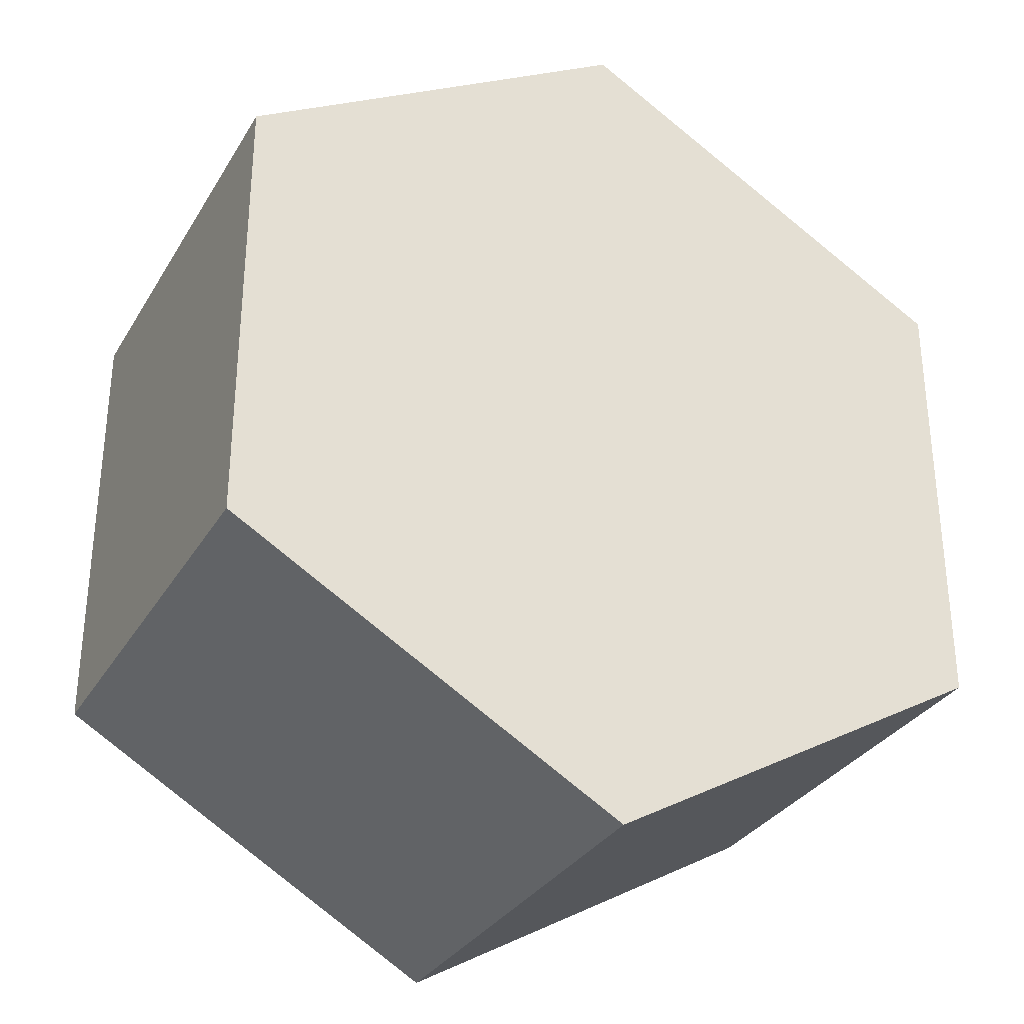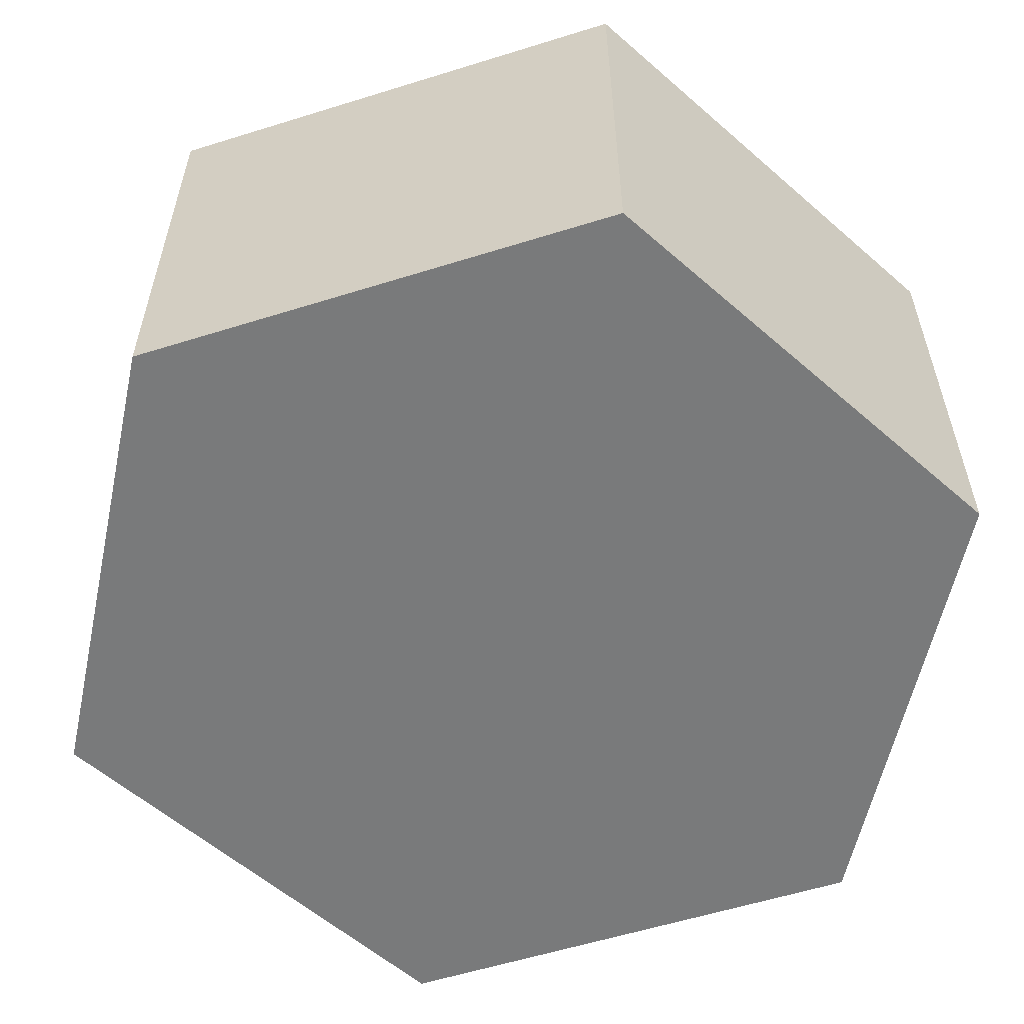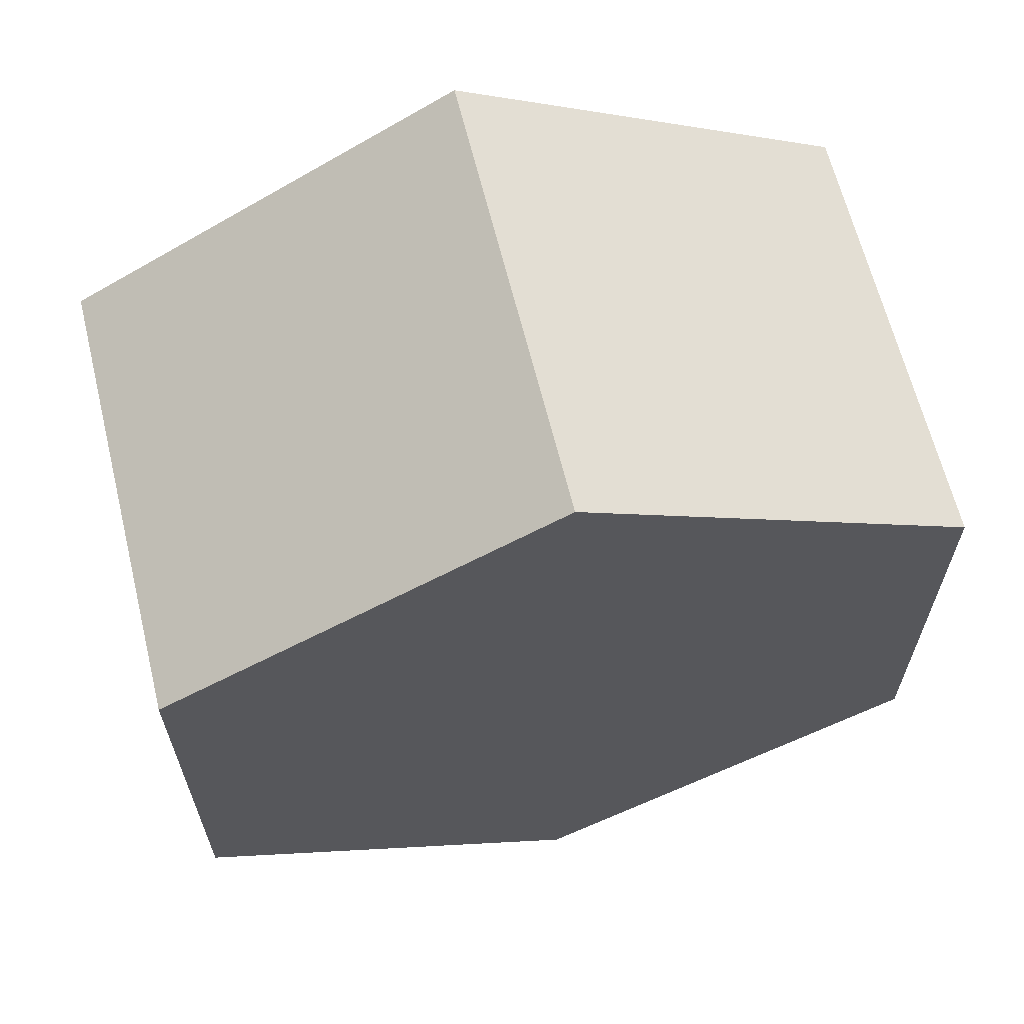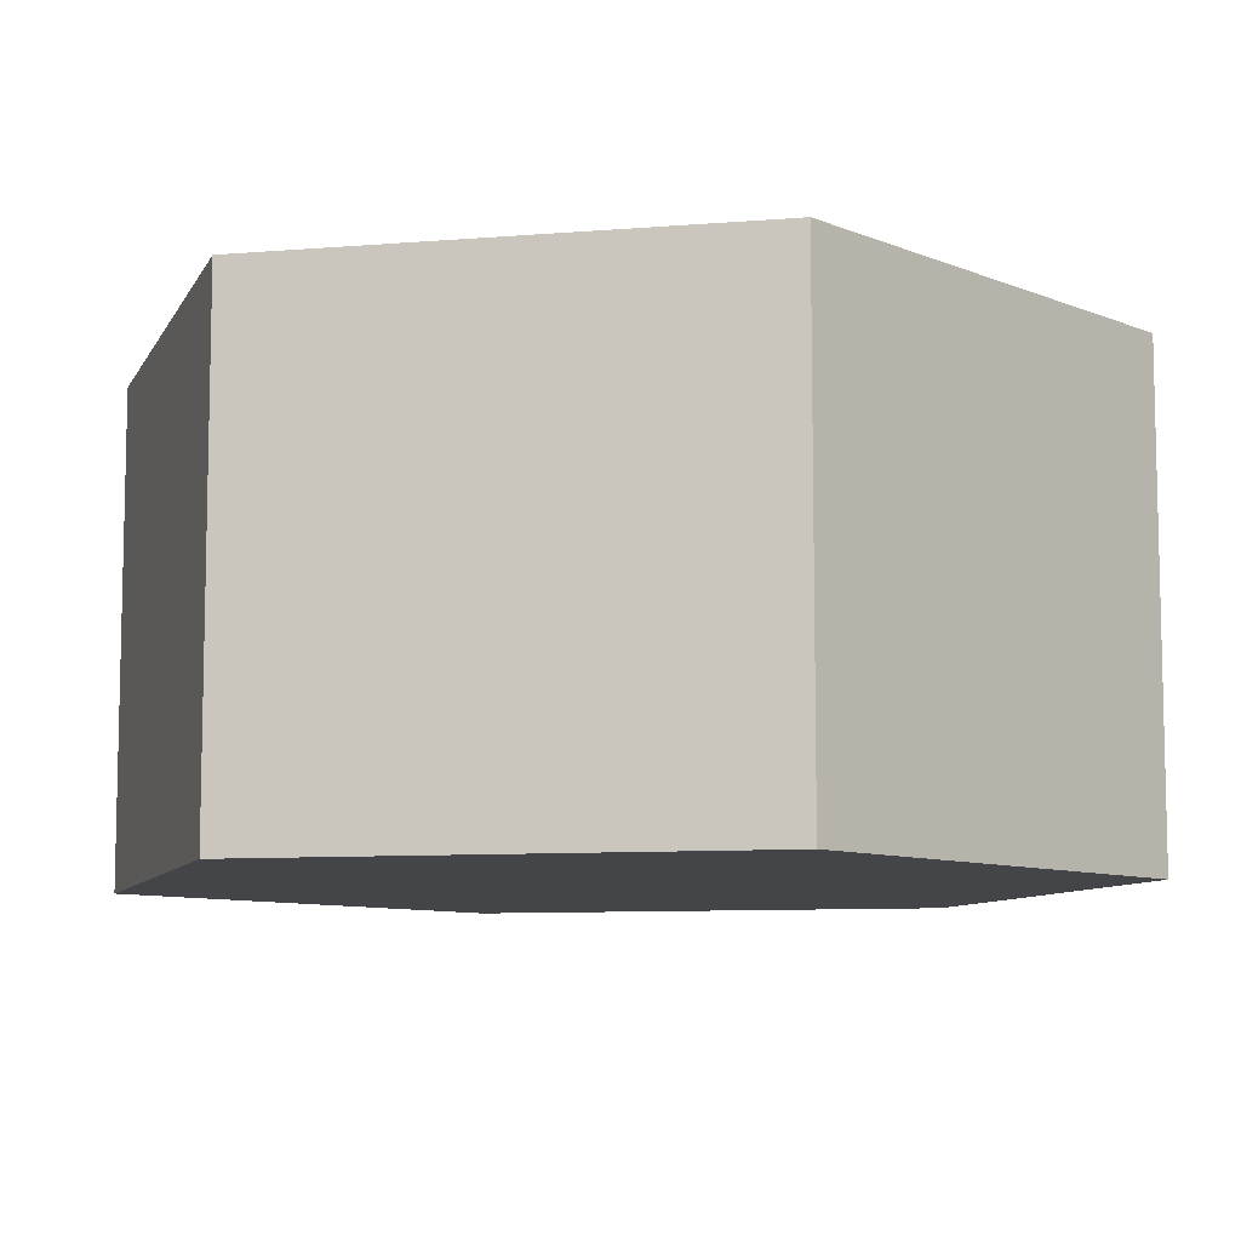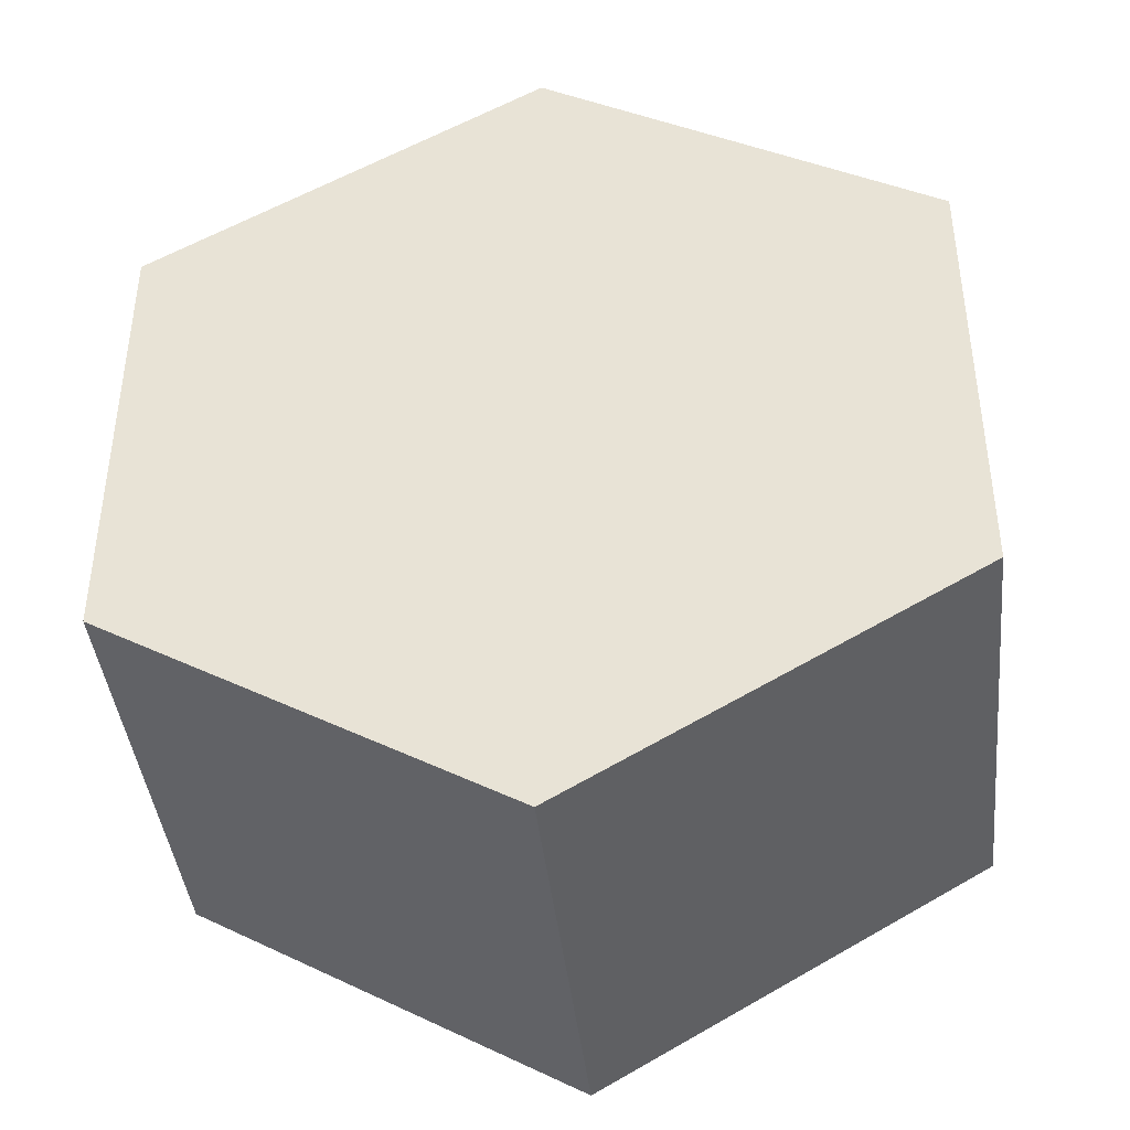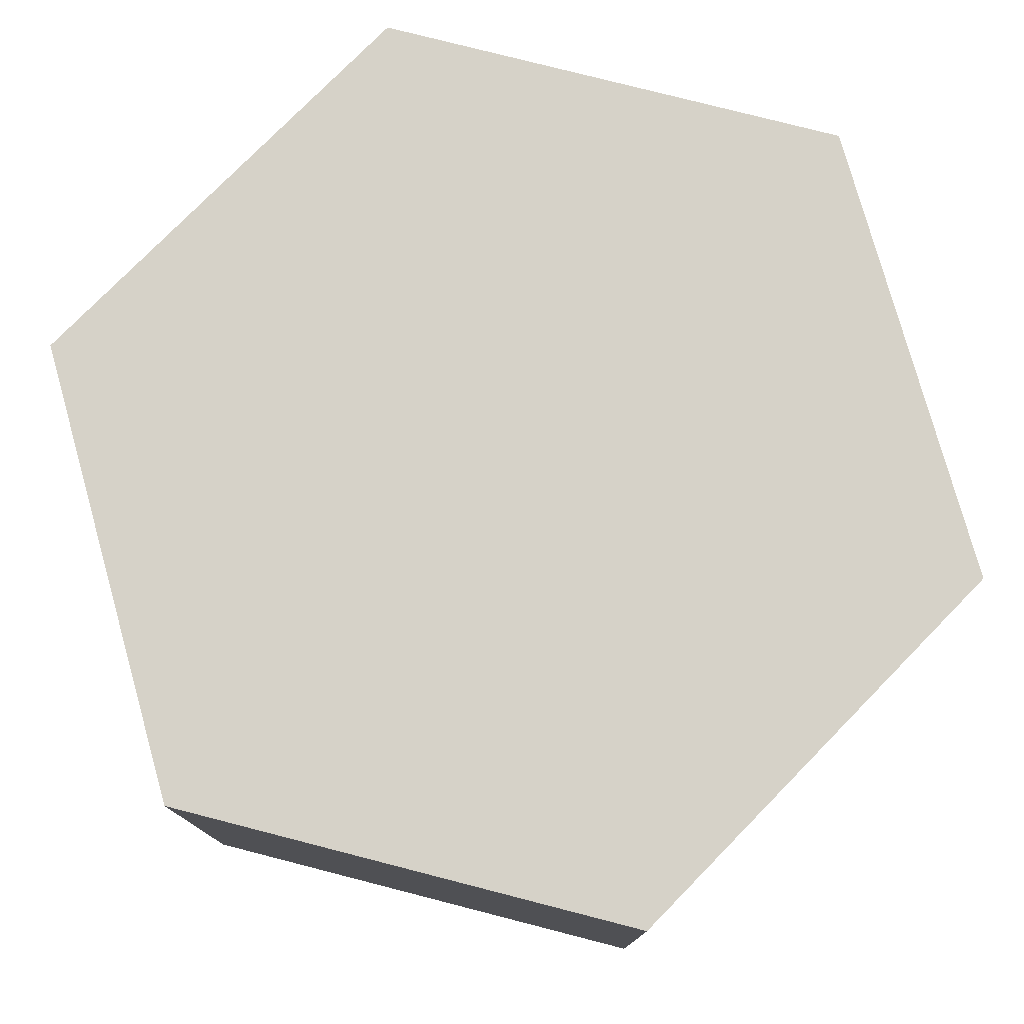
<metadata>
{"format":"obj","ext":"obj","renderer":"f3d","projection":"perspective","resolution":1024,"background":"white","views":[{"elev":-31.5,"azim":-26.2,"up":"+Z"},{"elev":-58.0,"azim":167.9,"up":"+Y"},{"elev":64.1,"azim":-13.8,"up":"+Z"},{"elev":-8.7,"azim":42.5,"up":"+Y"},{"elev":-41.4,"azim":6.1,"up":"+Z"},{"elev":77.7,"azim":164.4,"up":"+Y"}]}
</metadata>
<code>
o Circle_Circle.001
v 0 -0.5 -1
v -0.866 -0.5 -0.5
v -0.866 -0.5 0.5
v 0 -0.5 1
v 0.866 -0.5 0.5
v 0.866 -0.5 -0.5
v 0 -0.5 -1
v -0.866 -0.5 -0.5
v -0.866 -0.5 0.5
v 0 -0.5 1
v 0.866 -0.5 0.5
v 0.866 -0.5 -0.5
v 0 0.5 -1
v -0.866 0.5 -0.5
v -0.866 0.5 0.5
v 0 0.5 1
v 0.866 0.5 0.5
v 0.866 0.5 -0.5
f 1 6 12 7
f 5 4 10 11
f 3 2 8 9
f 6 5 11 12
f 4 3 9 10
f 2 1 7 8
f 11 17 16 10
f 14 15 16 17 18 13
f 9 15 14 8
f 12 18 17 11
f 10 16 15 9
f 8 14 13 7
f 7 13 18 12
f 8 9 10 11 12 7

</code>
